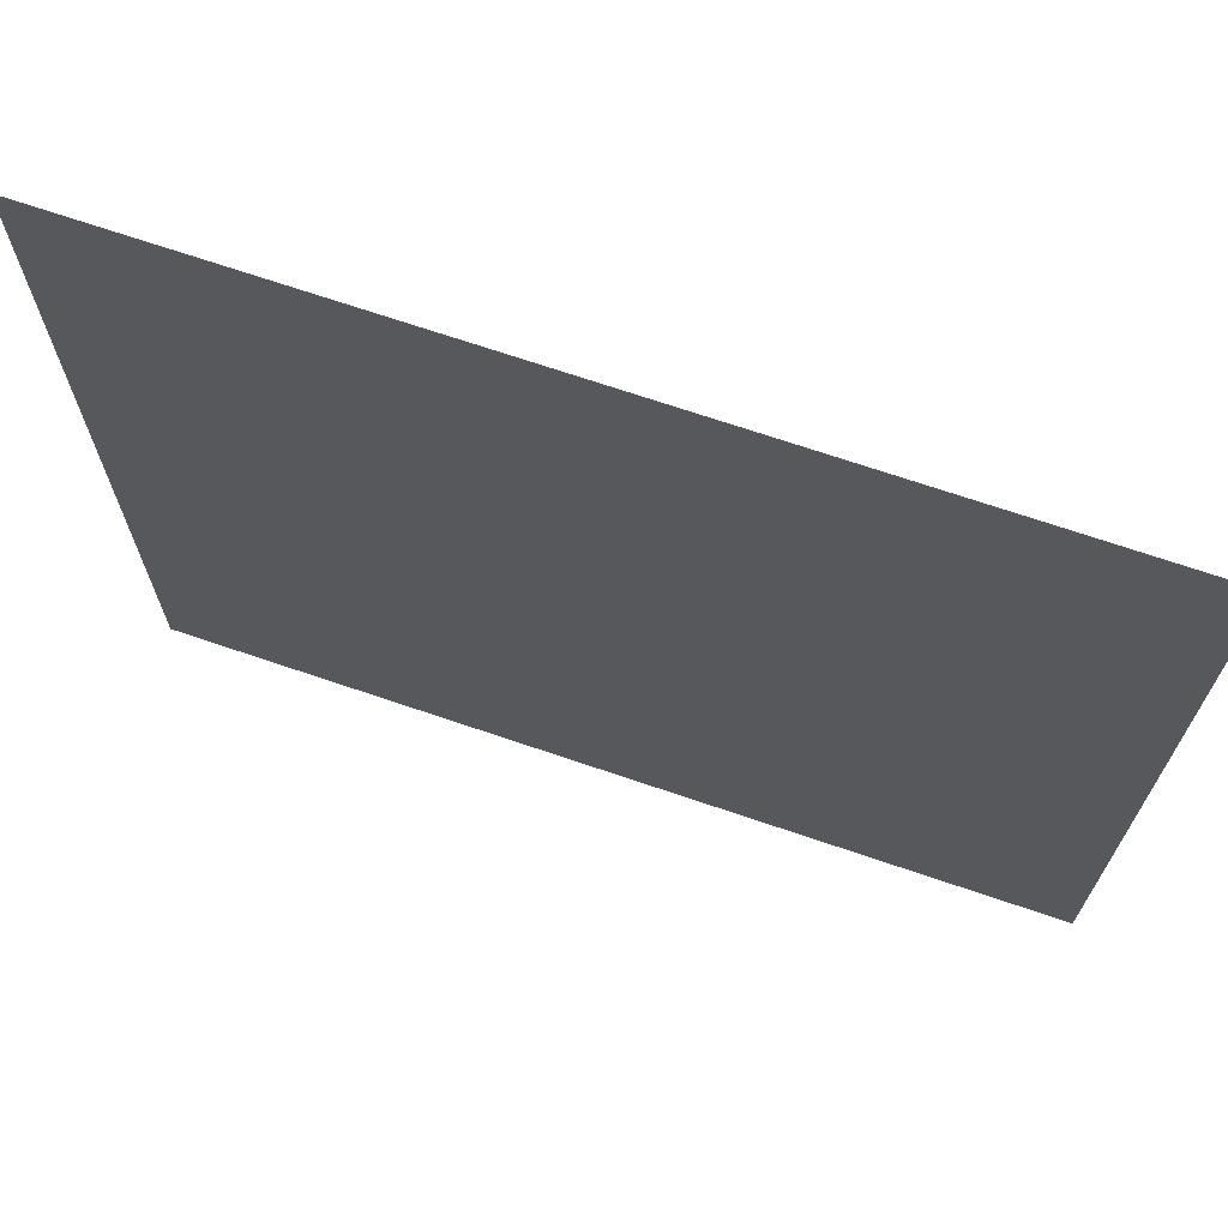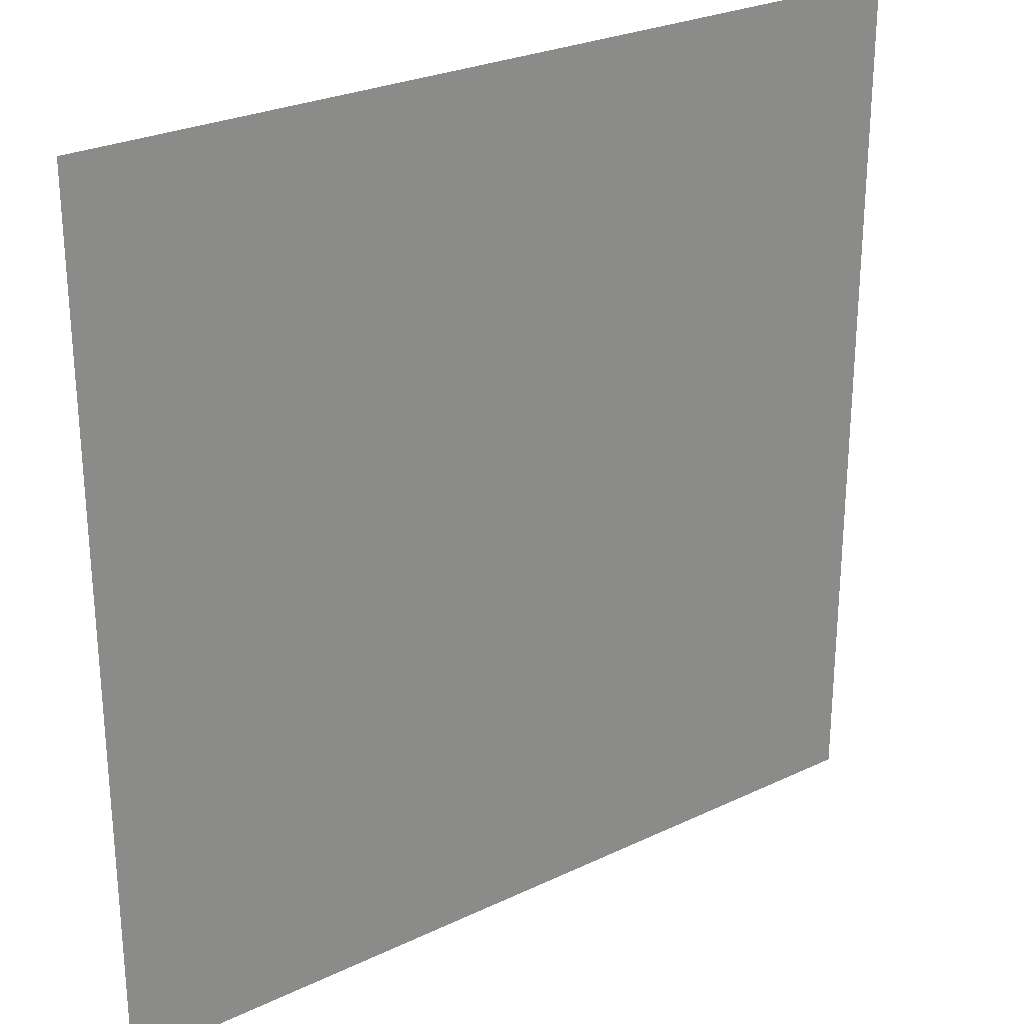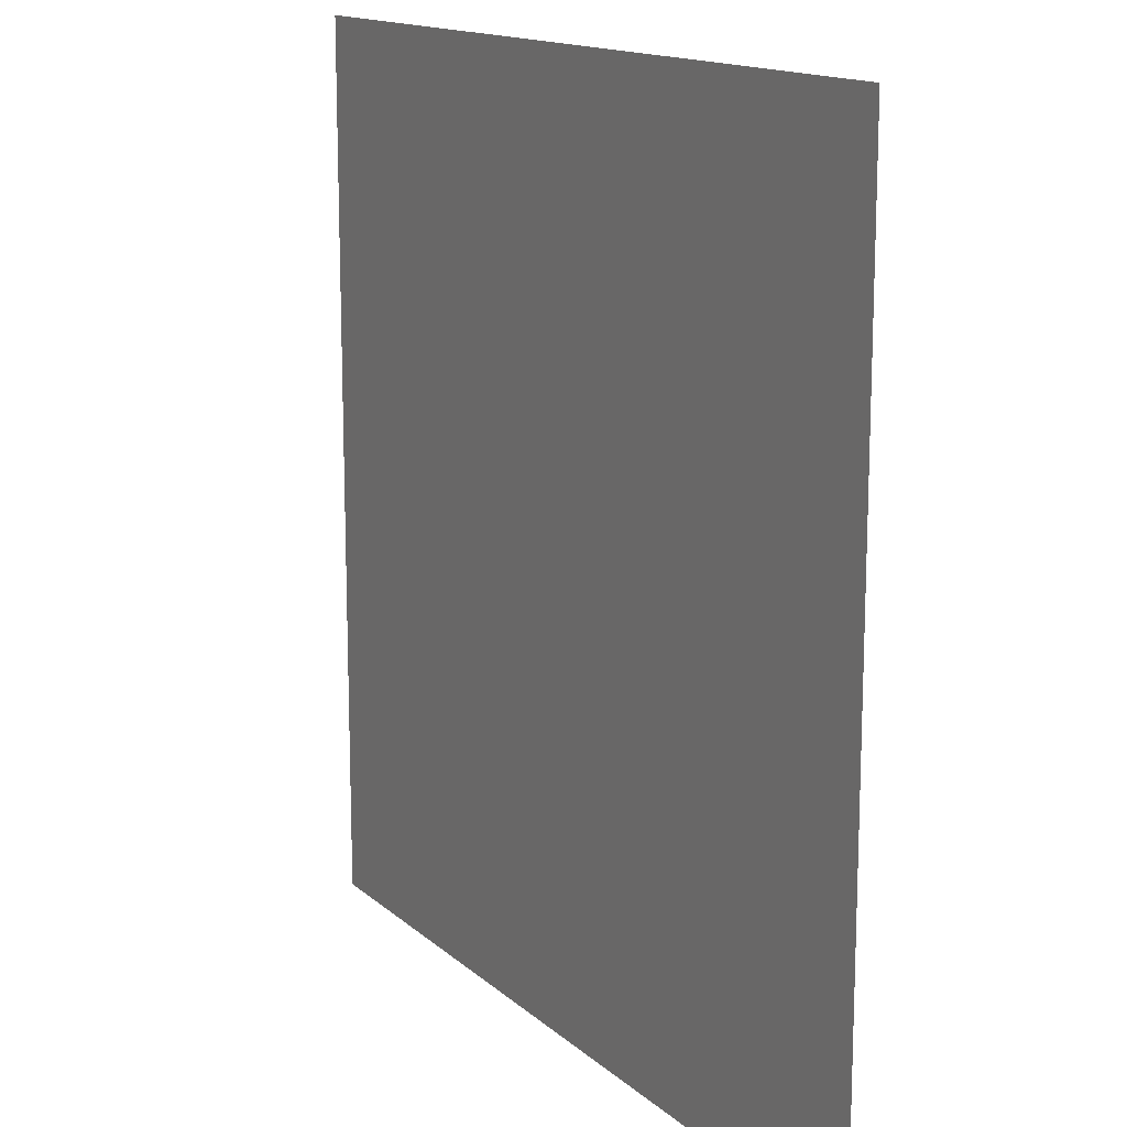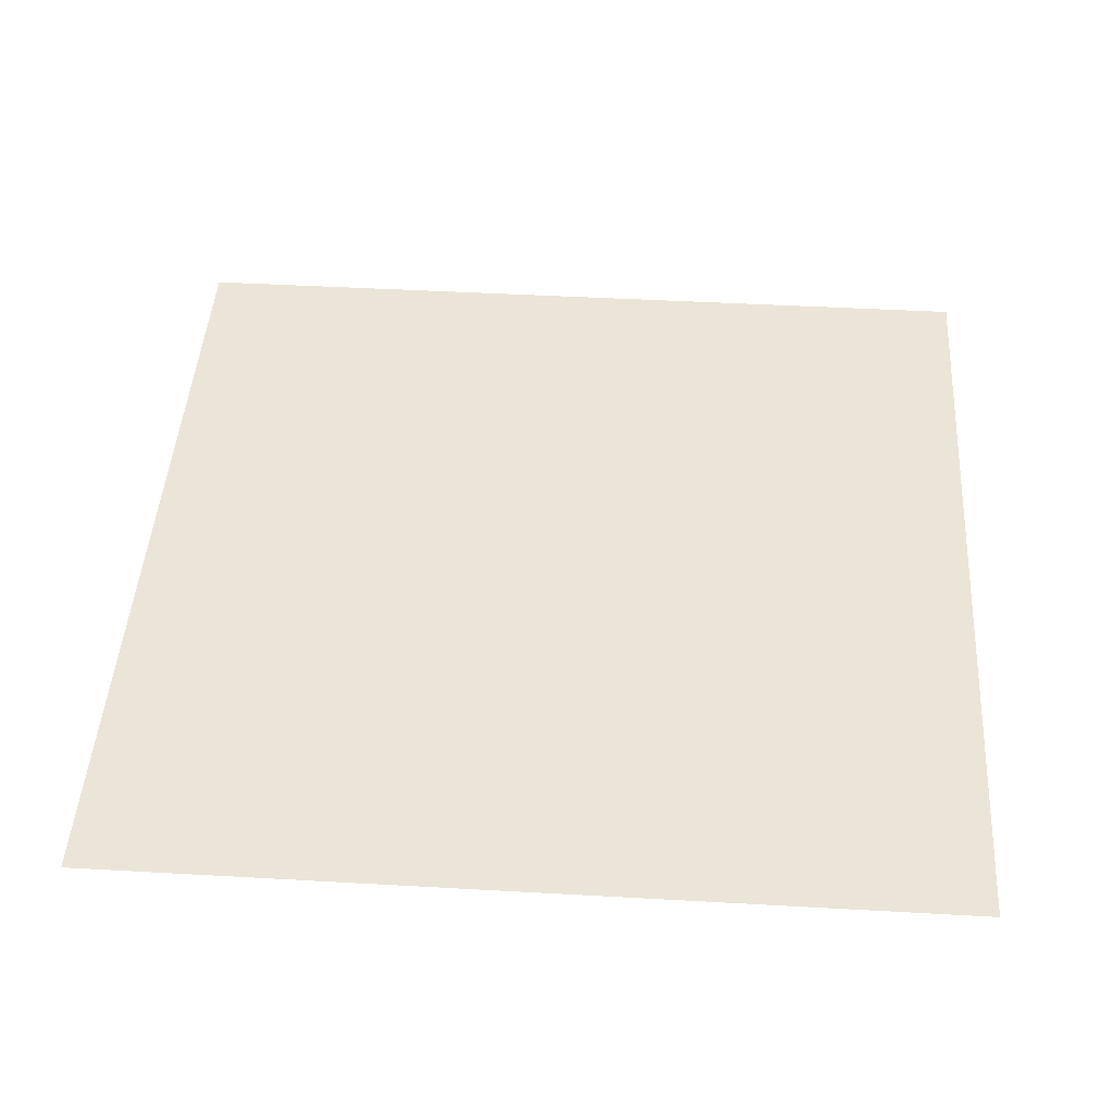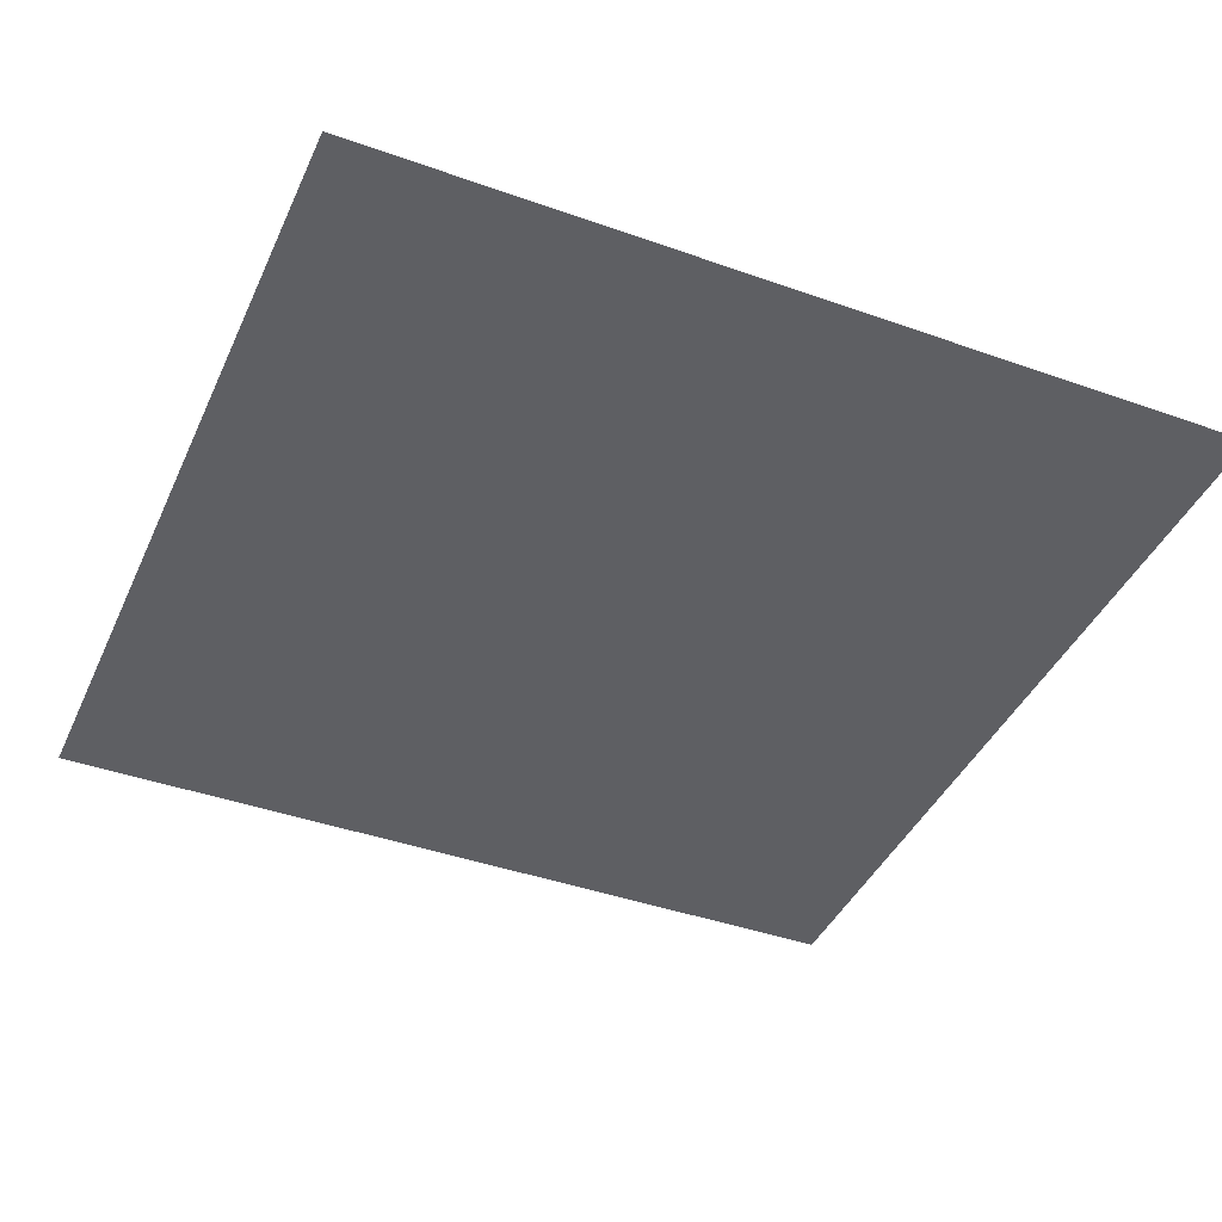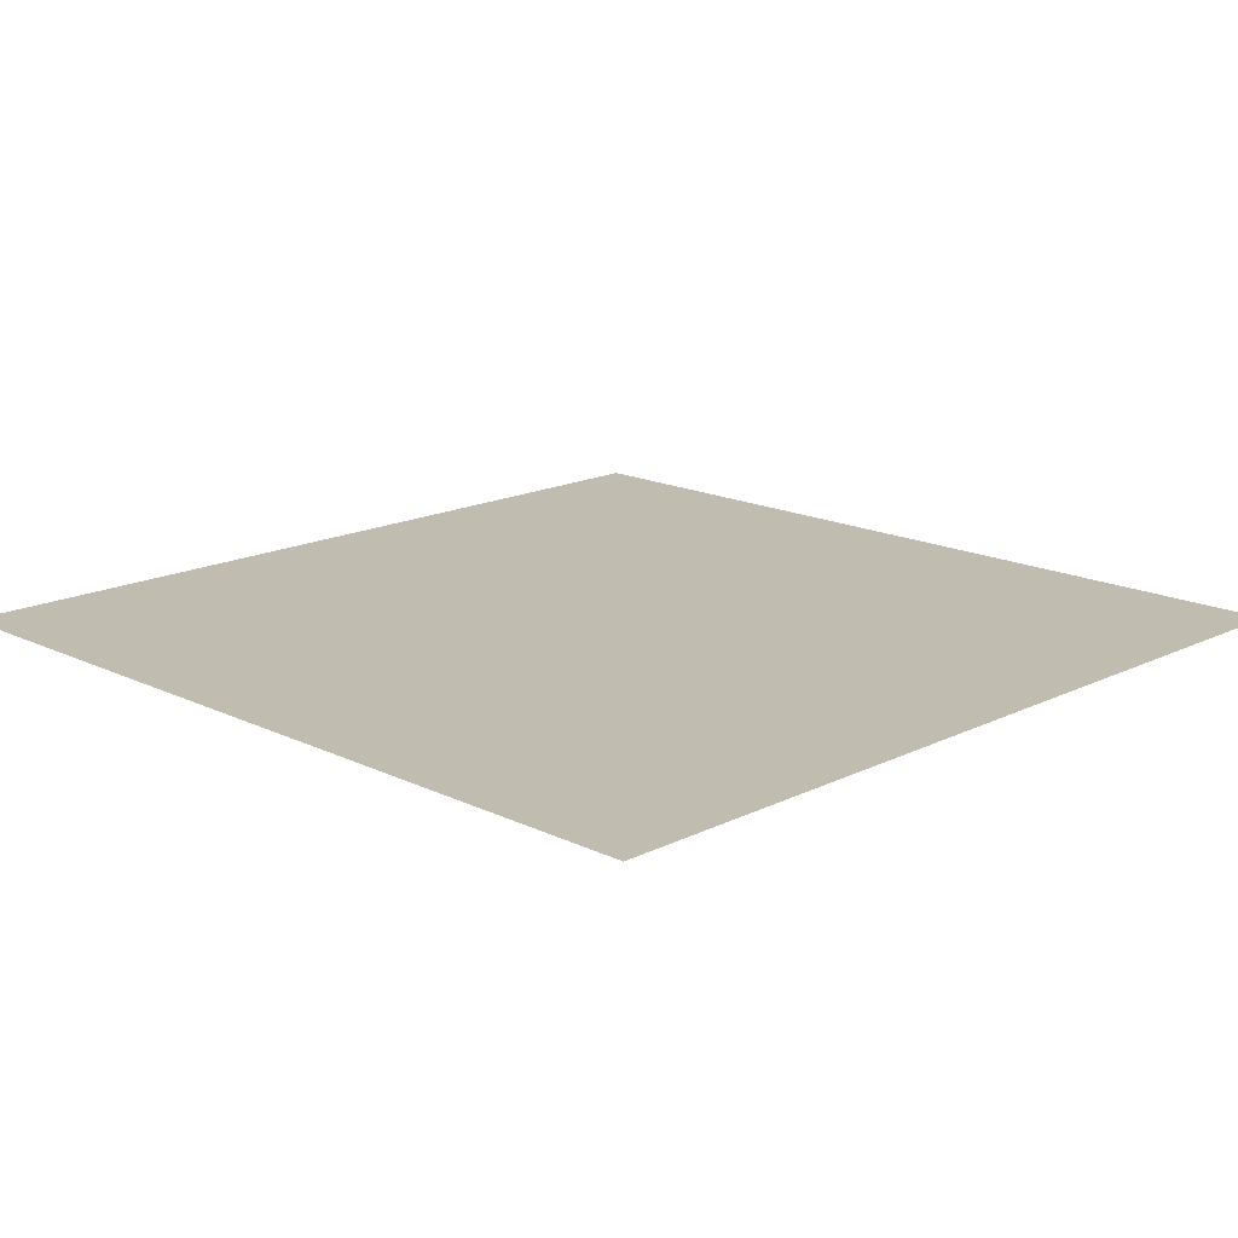
<metadata>
{"format":"obj","ext":"obj","renderer":"f3d","projection":"perspective","resolution":1024,"background":"white","views":[{"elev":70.4,"azim":-161.2,"up":"+Y"},{"elev":26.6,"azim":143.3,"up":"+Y"},{"elev":14.5,"azim":-119.6,"up":"+Y"},{"elev":45.6,"azim":3.7,"up":"+Z"},{"elev":-41.7,"azim":-113.2,"up":"+Z"},{"elev":16.4,"azim":44.7,"up":"+Z"}]}
</metadata>
<code>
g 253
v -0.5 -0.5 3.062e-17
v 0.5 -0.5 3.062e-17
v -0.5 0.5 -3.062e-17
v 0.5 0.5 -3.062e-17
f 2 4 1
f 3 1 4

</code>
